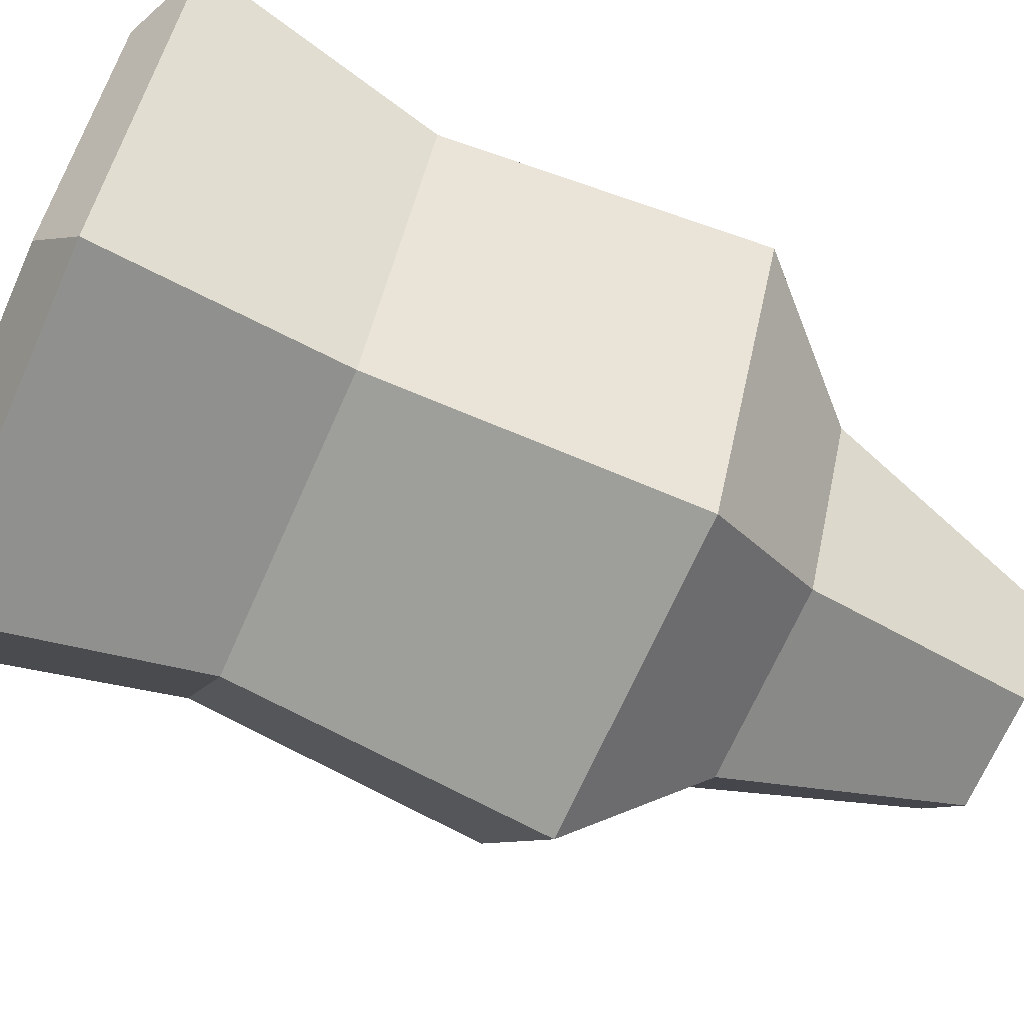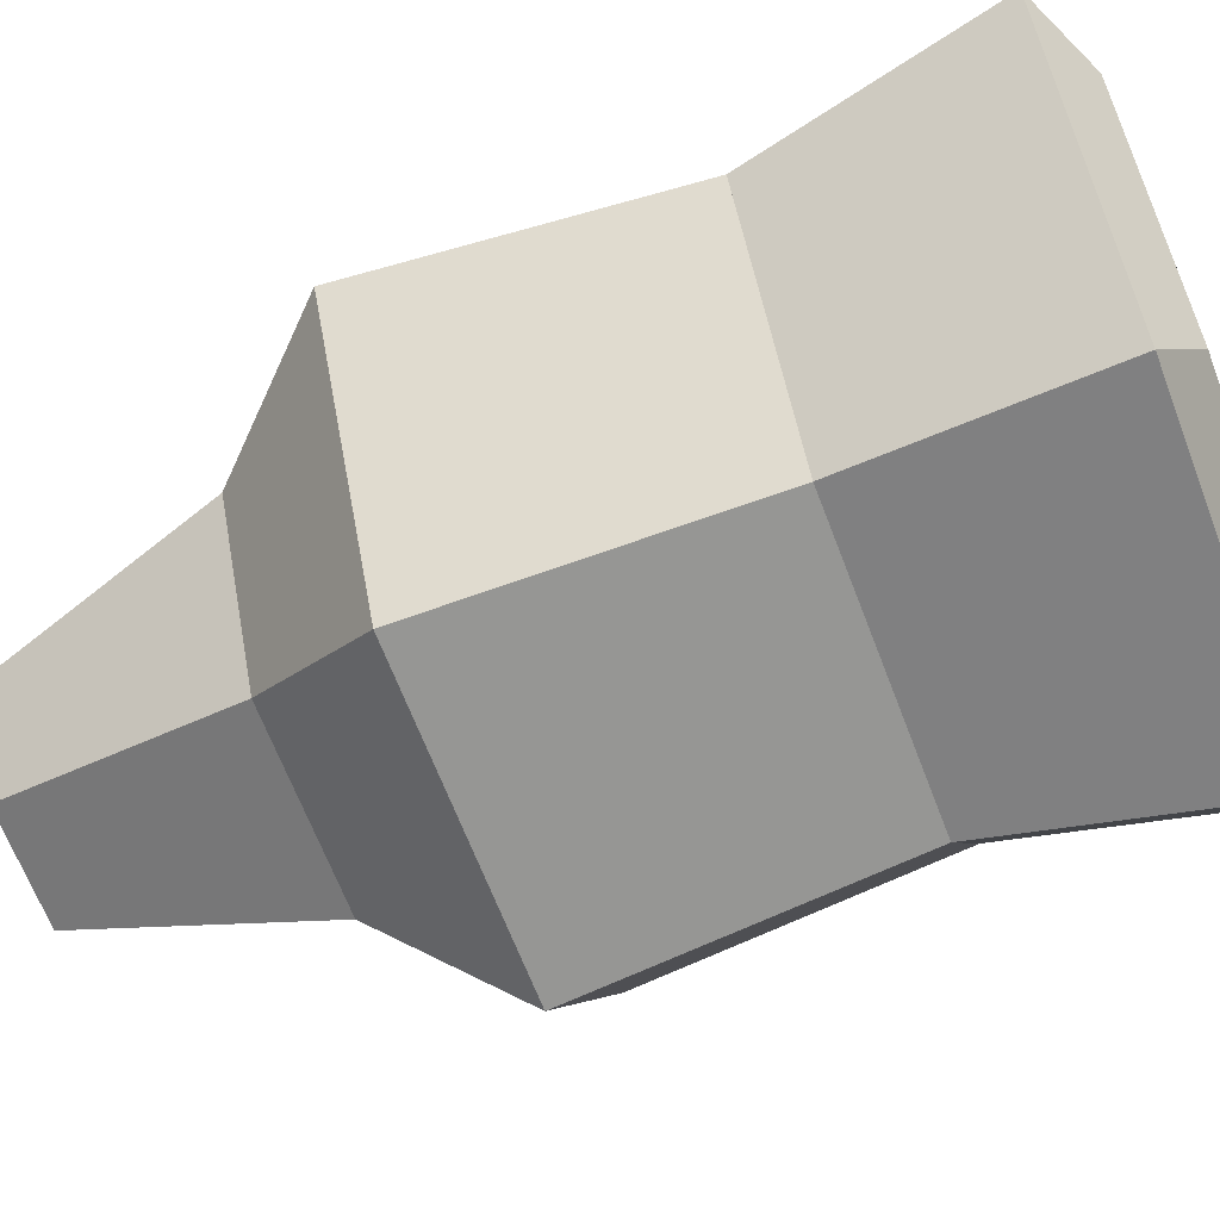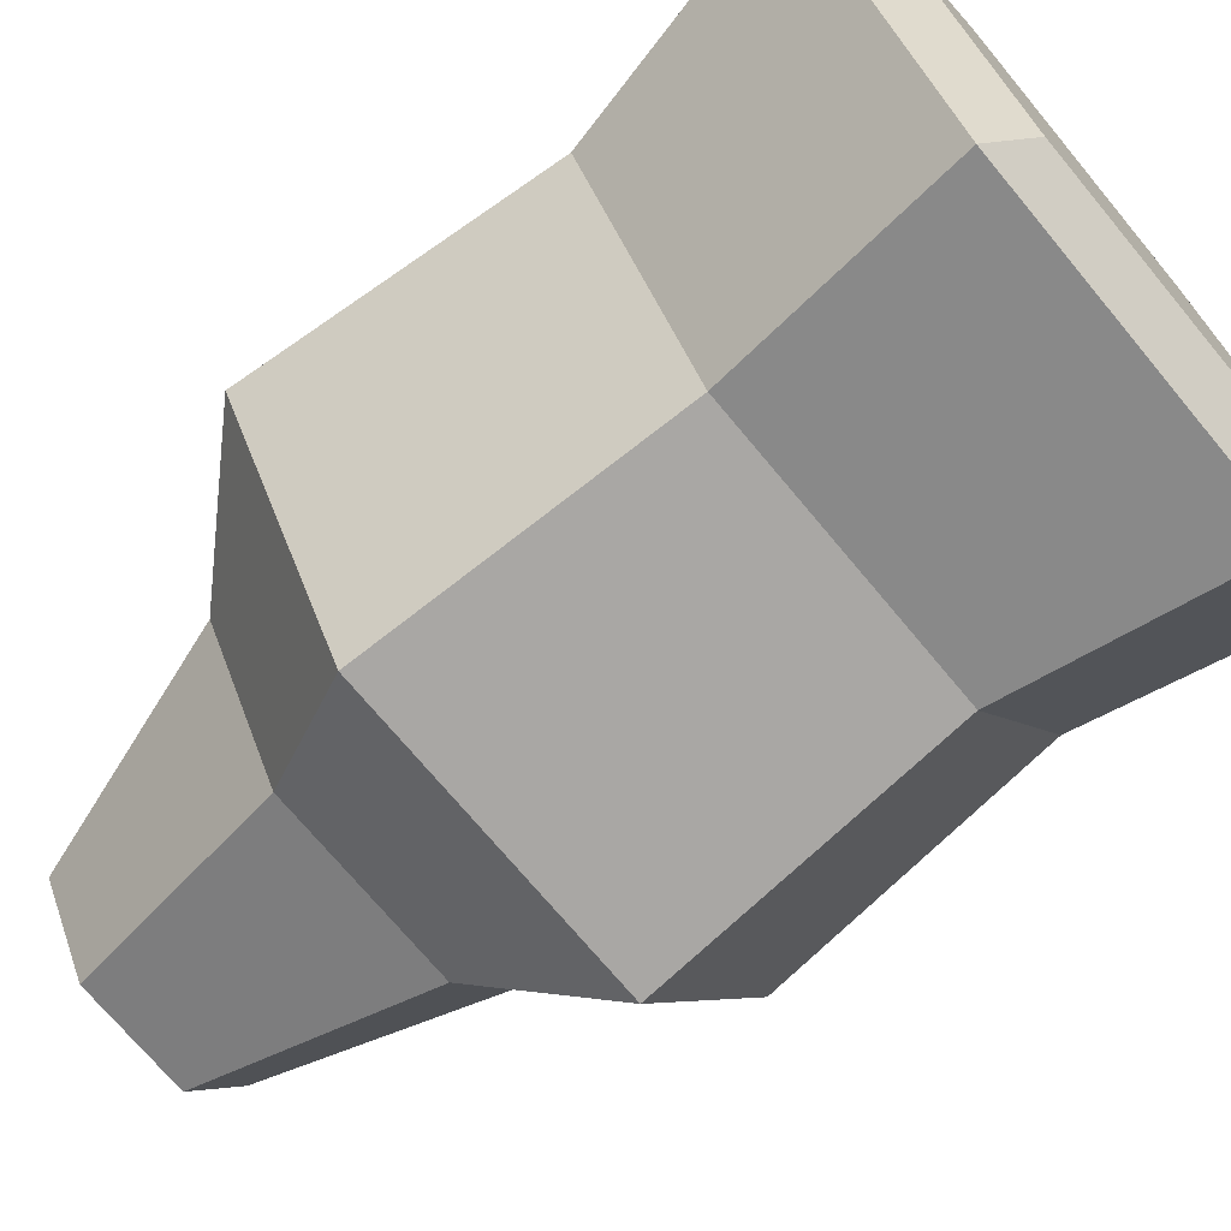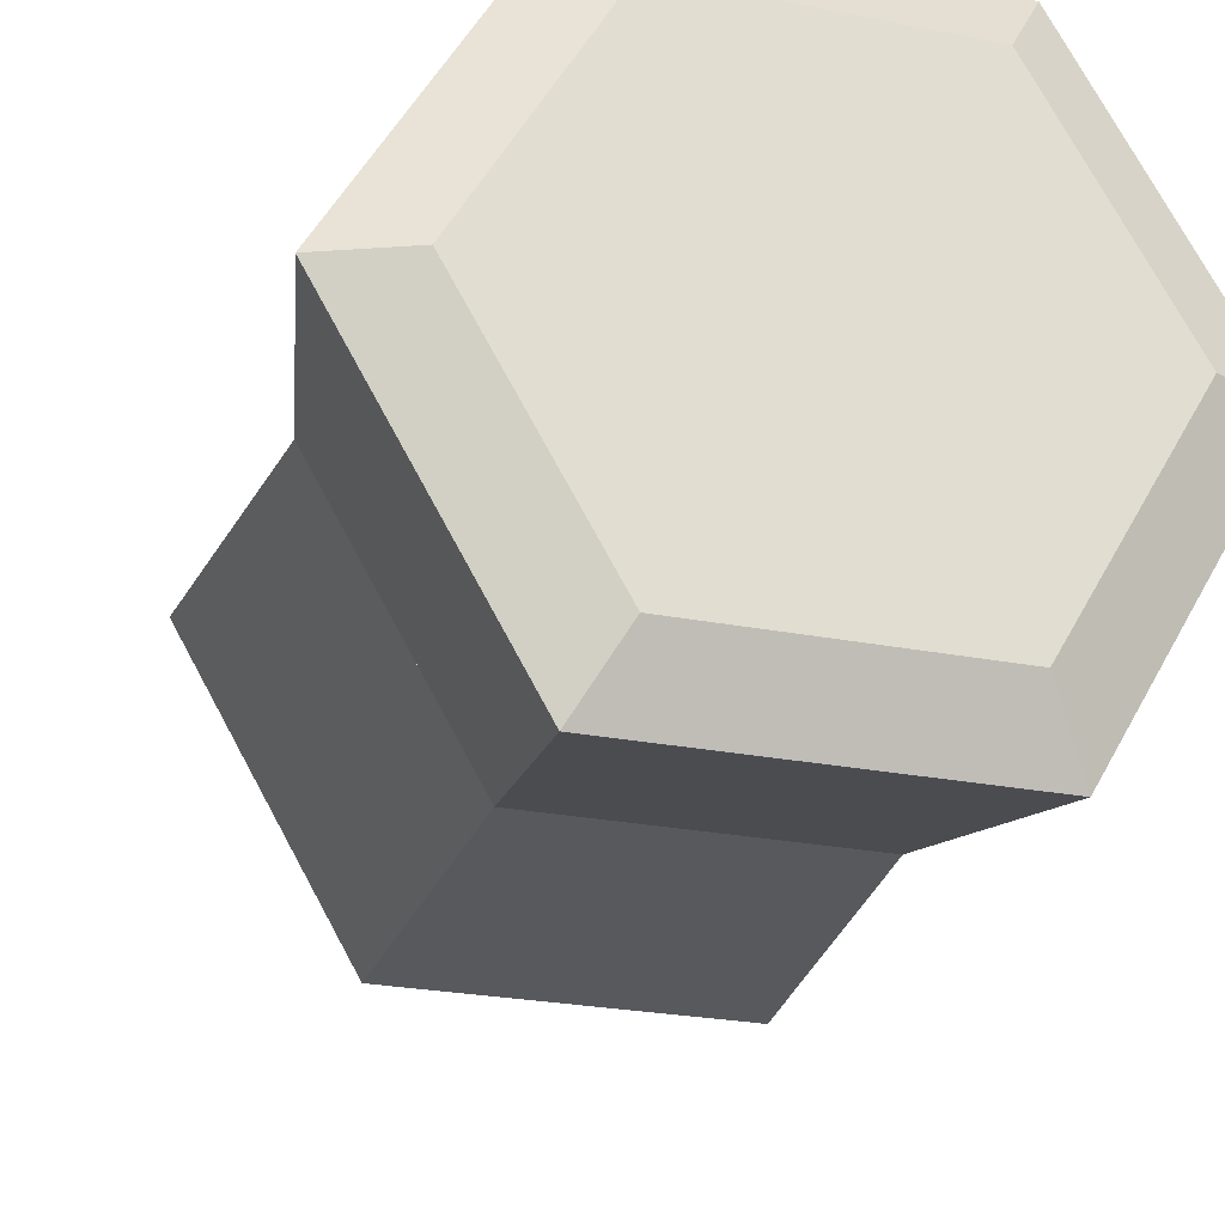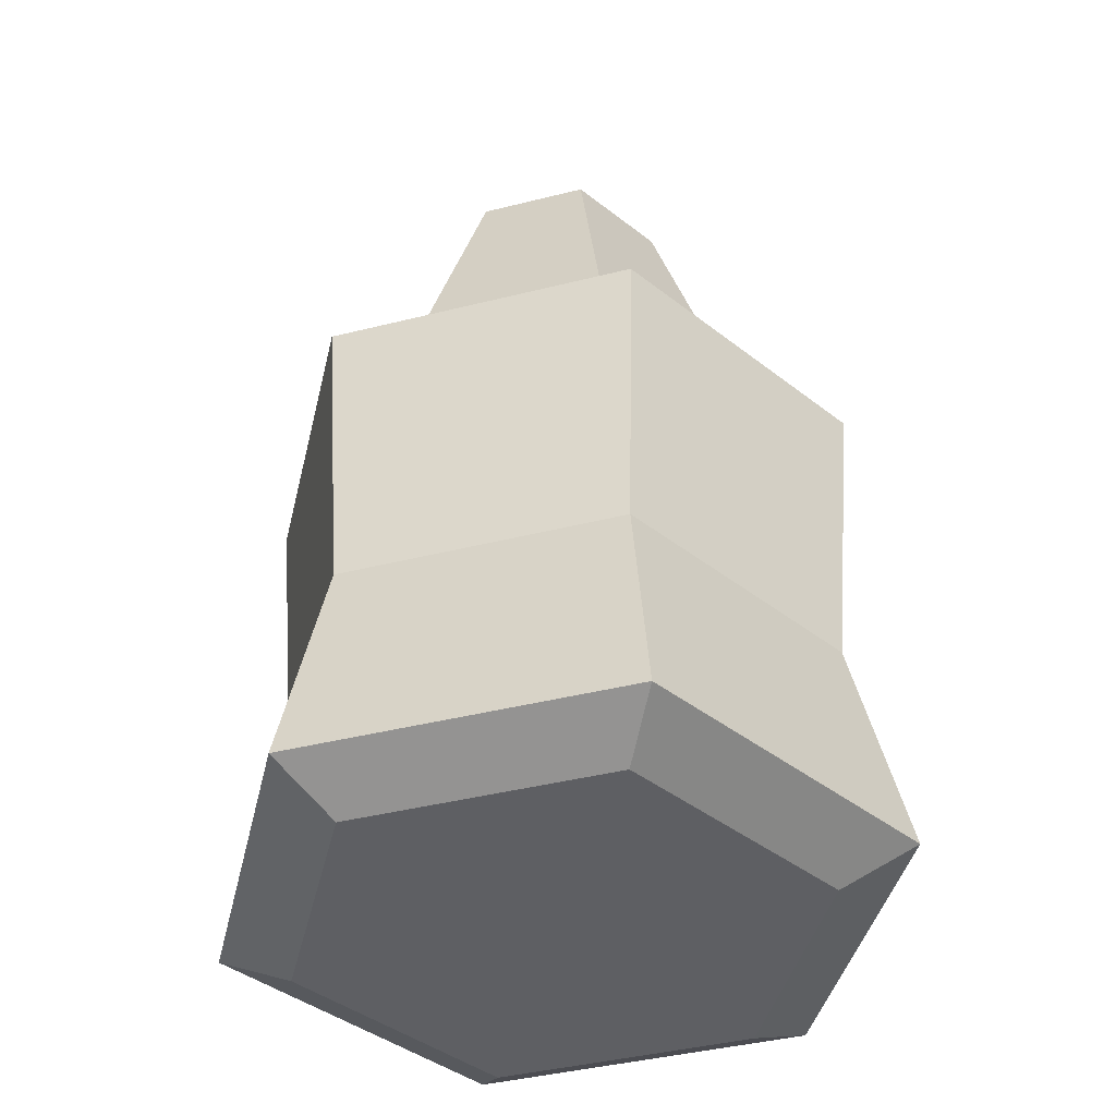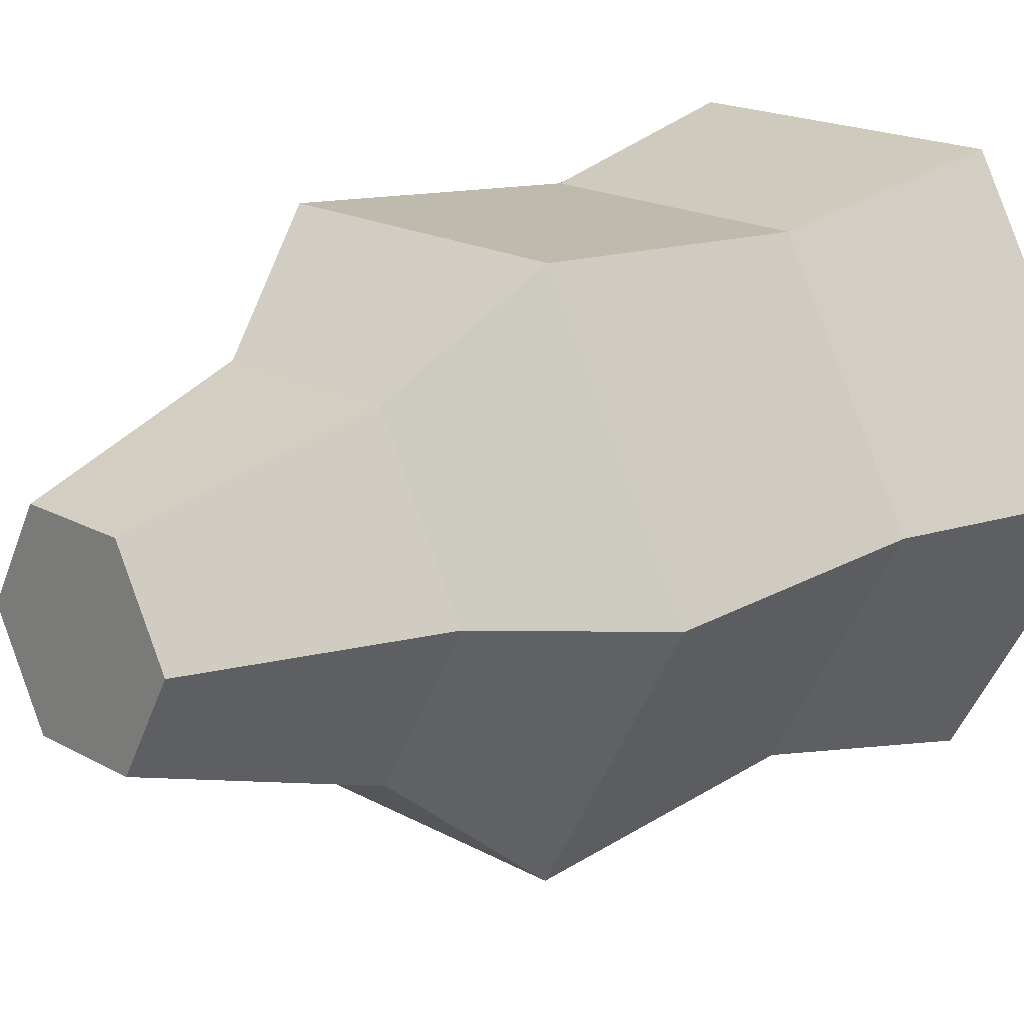
<metadata>
{"format":"obj","ext":"obj","renderer":"f3d","projection":"perspective","resolution":1024,"background":"white","views":[{"elev":-69.6,"azim":-114.0,"up":"+Y"},{"elev":-65.8,"azim":110.8,"up":"+Y"},{"elev":-71.6,"azim":129.7,"up":"+Y"},{"elev":-25.1,"azim":162.4,"up":"+Y"},{"elev":-41.9,"azim":-163.2,"up":"+Z"},{"elev":18.3,"azim":46.8,"up":"+Y"}]}
</metadata>
<code>
o sodaBottle
v -0.03488 0 0
v -0.01744 -0.0302 0
v -0.01744 0.0302 0
v 0.01744 0.0302 0
v 0.01744 -0.0302 0
v 0.03488 0 0
v 0.02256 -0.03908 0.004589
v -0.02256 -0.03908 0.004589
v 0.04512 0 0.004589
v 0.02256 0.03908 0.004589
v -0.04512 0 0.004589
v -0.02256 0.03908 0.004589
v -0.03815 0 0.0359
v -0.01907 0.03304 0.0359
v -0.01907 -0.03304 0.0359
v 0.03815 0 0.0359
v 0.01907 0.03304 0.0359
v 0.01907 -0.03304 0.0359
f 3 2 1
f 2 3 4
f 2 4 5
f 5 4 6
f 7 2 5
f 2 7 8
f 6 7 5
f 7 6 9
f 10 6 4
f 6 10 9
f 1 8 11
f 8 1 2
f 12 4 3
f 4 12 10
f 12 1 11
f 1 12 3
f 13 12 11
f 12 13 14
f 15 11 8
f 11 15 13
f 10 16 9
f 16 10 17
f 18 8 7
f 8 18 15
f 14 10 12
f 10 14 17
f 9 18 7
f 18 9 16
f 13 15 18 16 17 14
o sodaBottle.002
v 0.02532 0 0.09319
v 0.01266 0.02193 0.09319
v -0.01266 0.02193 0.09319
v 0.01266 -0.02193 0.09319
v -0.01266 -0.02193 0.09319
v -0.02532 0 0.09319
v 0.04171 0 0.07648
v 0.02085 0.03612 0.07648
v -0.02085 -0.03612 0.07648
v -0.04171 0 0.07648
v -0.02085 0.03612 0.07648
v 0.02085 -0.03612 0.07648
f 25 20 19
f 20 25 26
f 23 28 27
f 28 23 24
f 21 28 24
f 28 21 29
f 25 22 30
f 22 25 19
f 22 27 30
f 27 22 23
f 21 26 29
f 26 21 20
f 20 21 24 23 22 19
f 28 29 26 25 30 27
o sodaBottle.003
v 0.02532 0 0.09319
v 0.01516 0 0.1242
v 0.01266 0.02193 0.09319
v 0.007579 0.01313 0.1242
v -0.01266 0.02193 0.09319
v -0.007579 0.01313 0.1242
v 0.01266 -0.02193 0.09319
v -0.01266 -0.02193 0.09319
v 0.007579 -0.01313 0.1242
v -0.007579 -0.01313 0.1242
v -0.02532 0 0.09319
v -0.01516 0 0.1242
f 33 32 31
f 32 33 34
f 36 33 35
f 33 36 34
f 39 38 37
f 38 39 40
f 40 41 38
f 41 40 42
f 31 39 37
f 39 31 32
f 42 35 41
f 35 42 36
f 40 39 32 34 36 42
f 33 31 37 38 41 35
o sodaBottle.004
v -0.03815 0 0.0359
v -0.01907 0.03304 0.0359
v -0.01907 -0.03304 0.0359
v 0.03815 0 0.0359
v 0.01907 0.03304 0.0359
v 0.01907 -0.03304 0.0359
v 0.04171 0 0.07648
v 0.02085 0.03612 0.07648
v -0.02085 -0.03612 0.07648
v -0.04171 0 0.07648
v -0.02085 0.03612 0.07648
v 0.02085 -0.03612 0.07648
f 48 49 54
f 49 48 46
f 52 44 43
f 44 52 53
f 52 45 51
f 45 52 43
f 53 47 44
f 47 53 50
f 47 49 46
f 49 47 50
f 54 45 48
f 45 54 51
f 52 51 54 49 50 53
f 43 44 47 46 48 45

</code>
